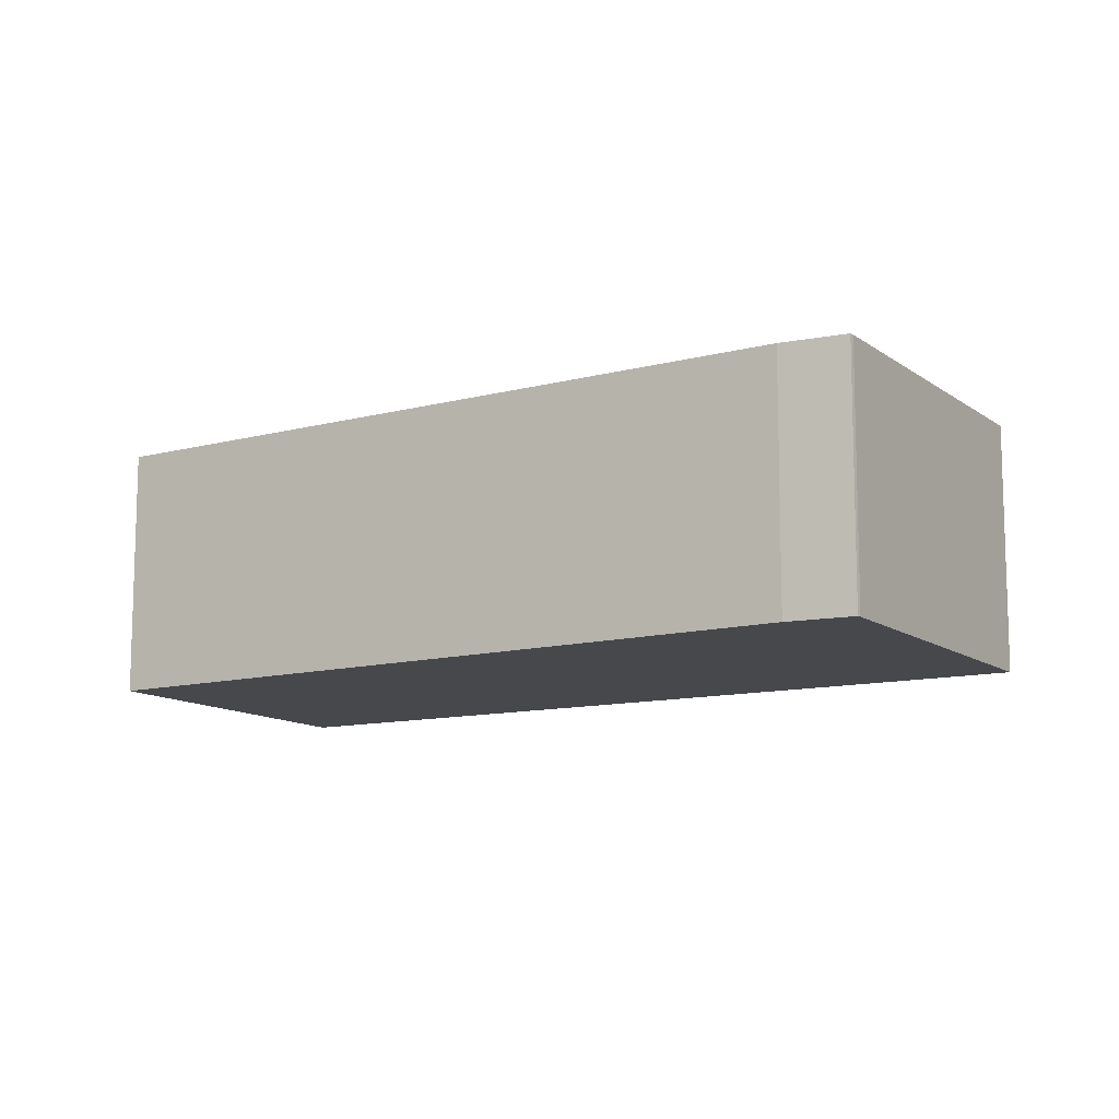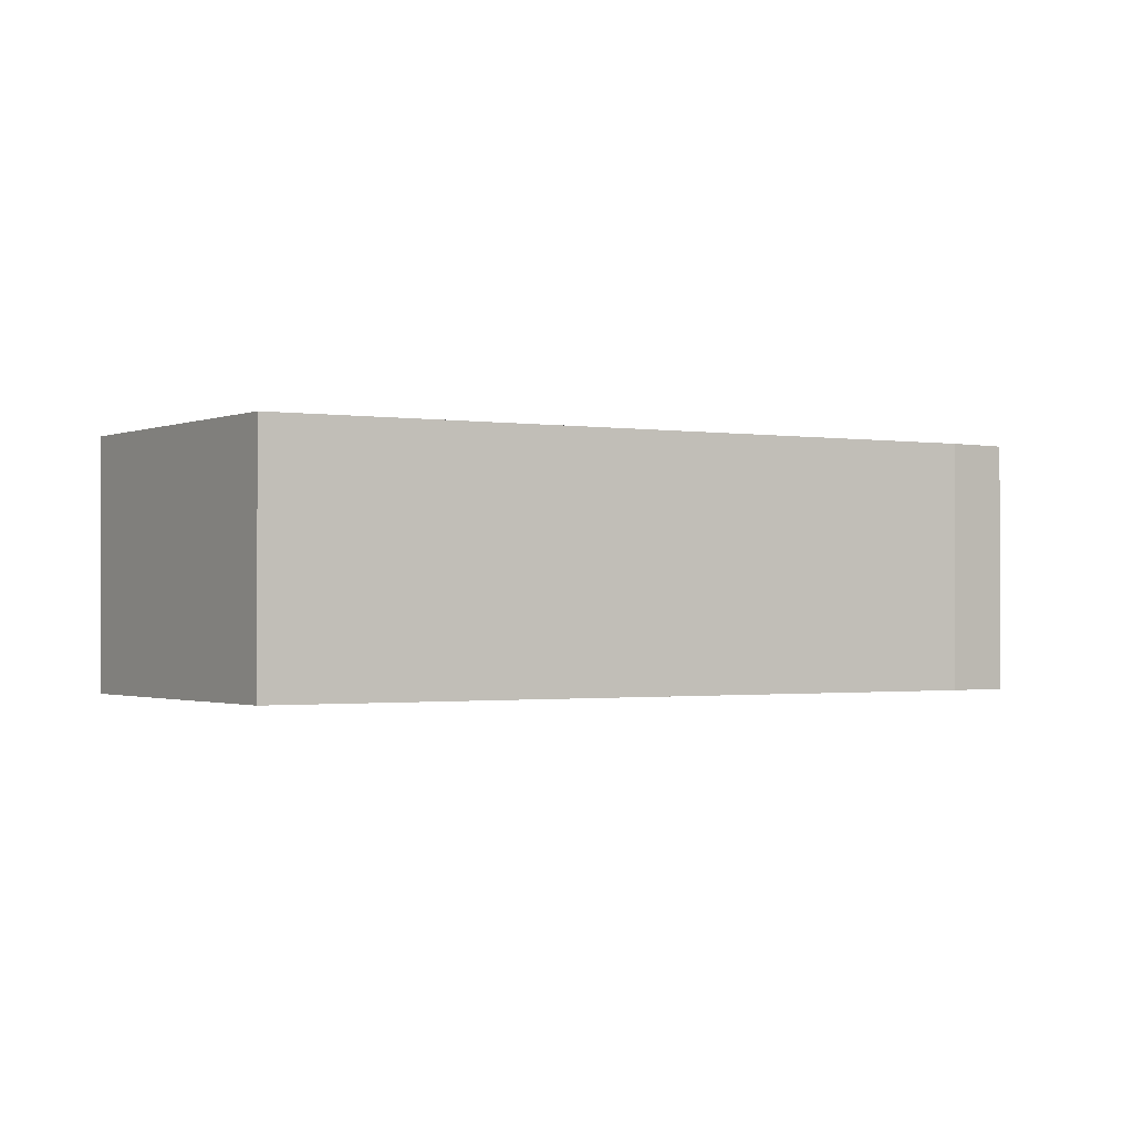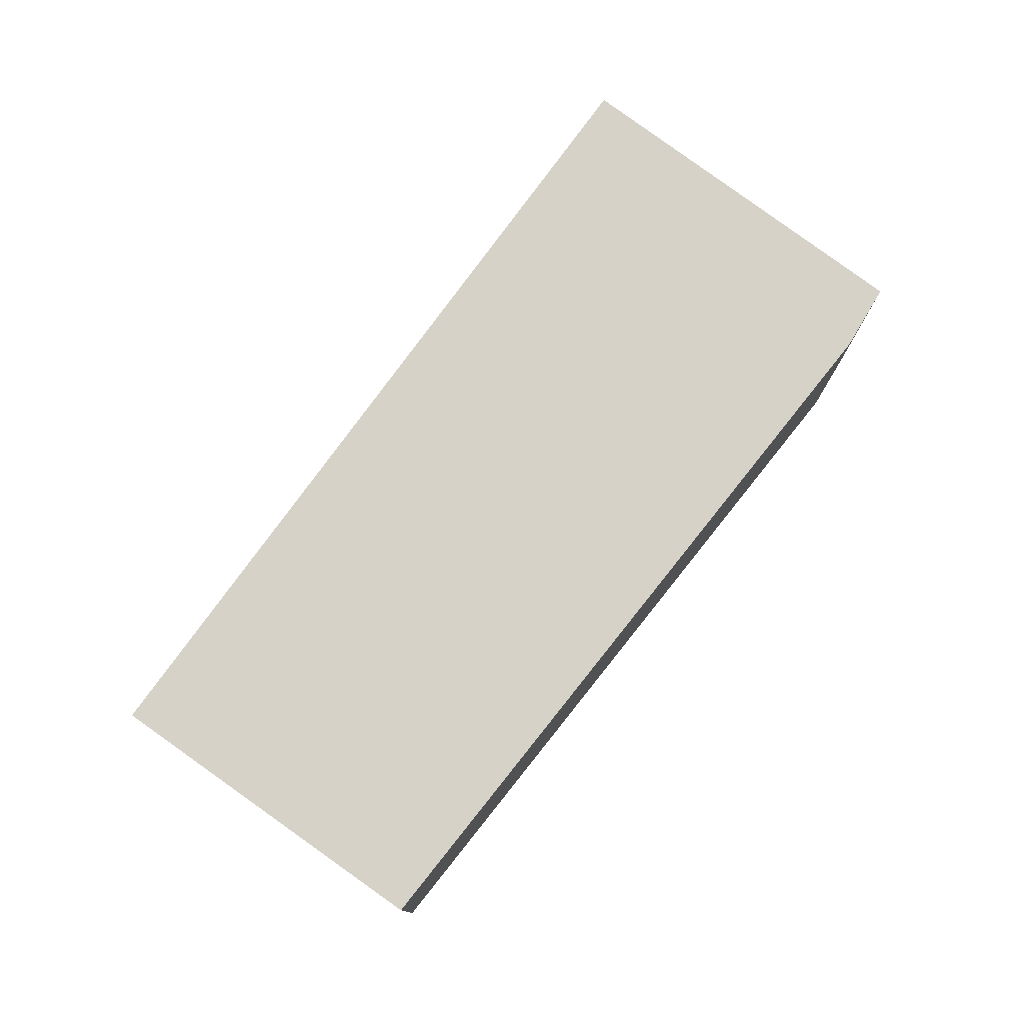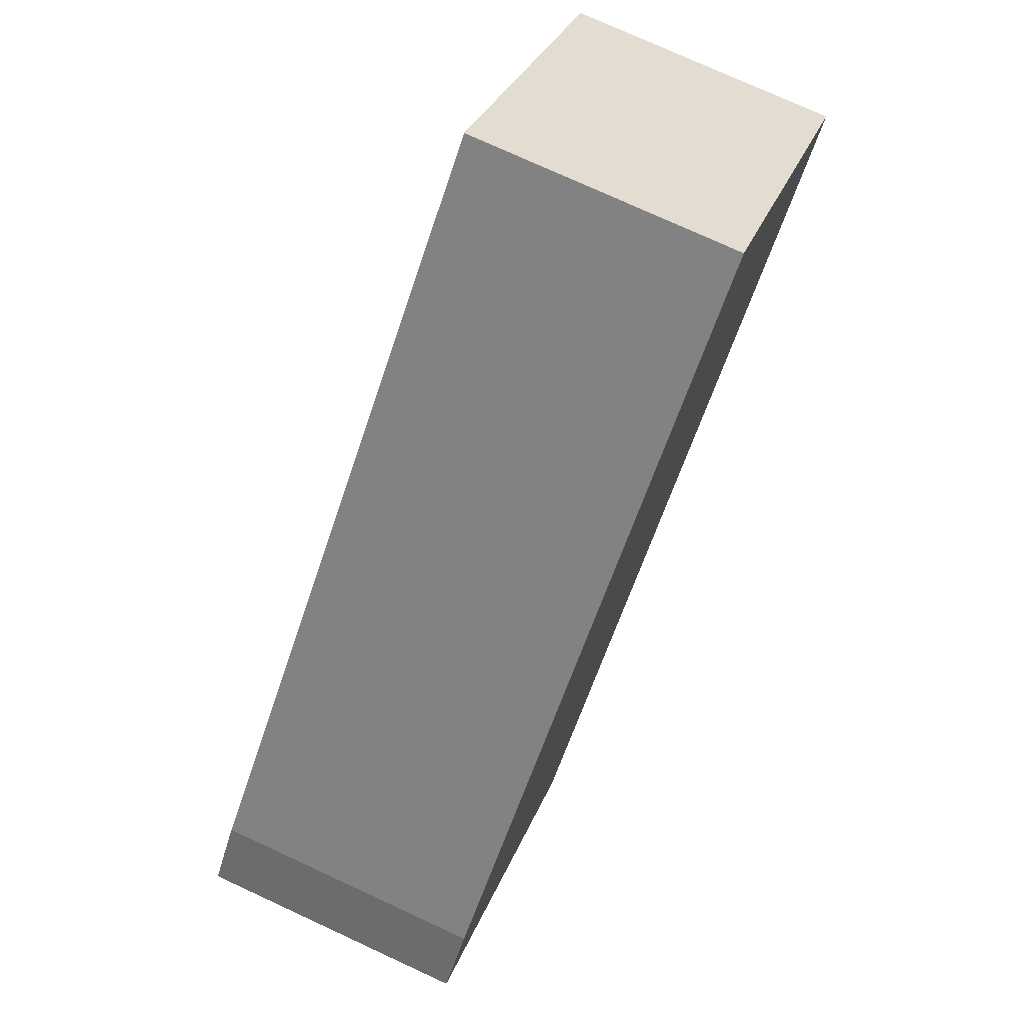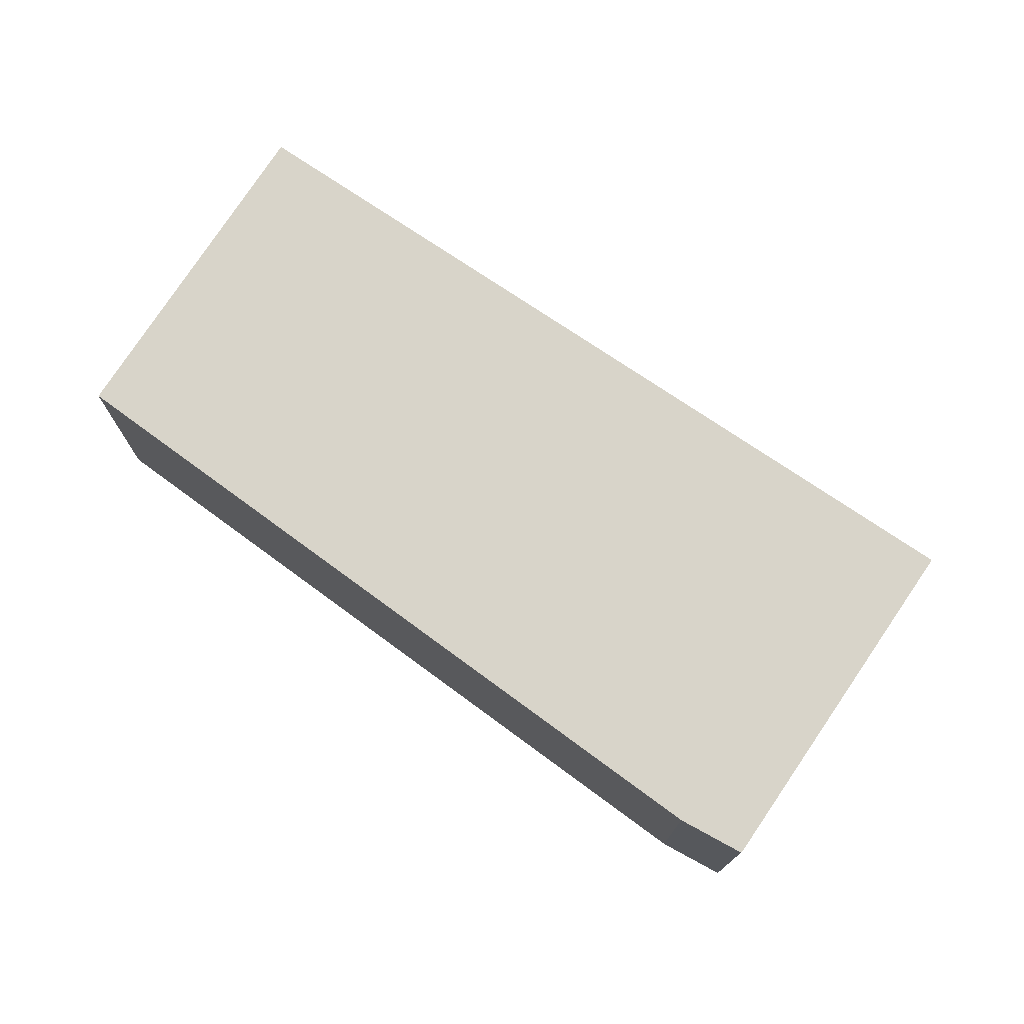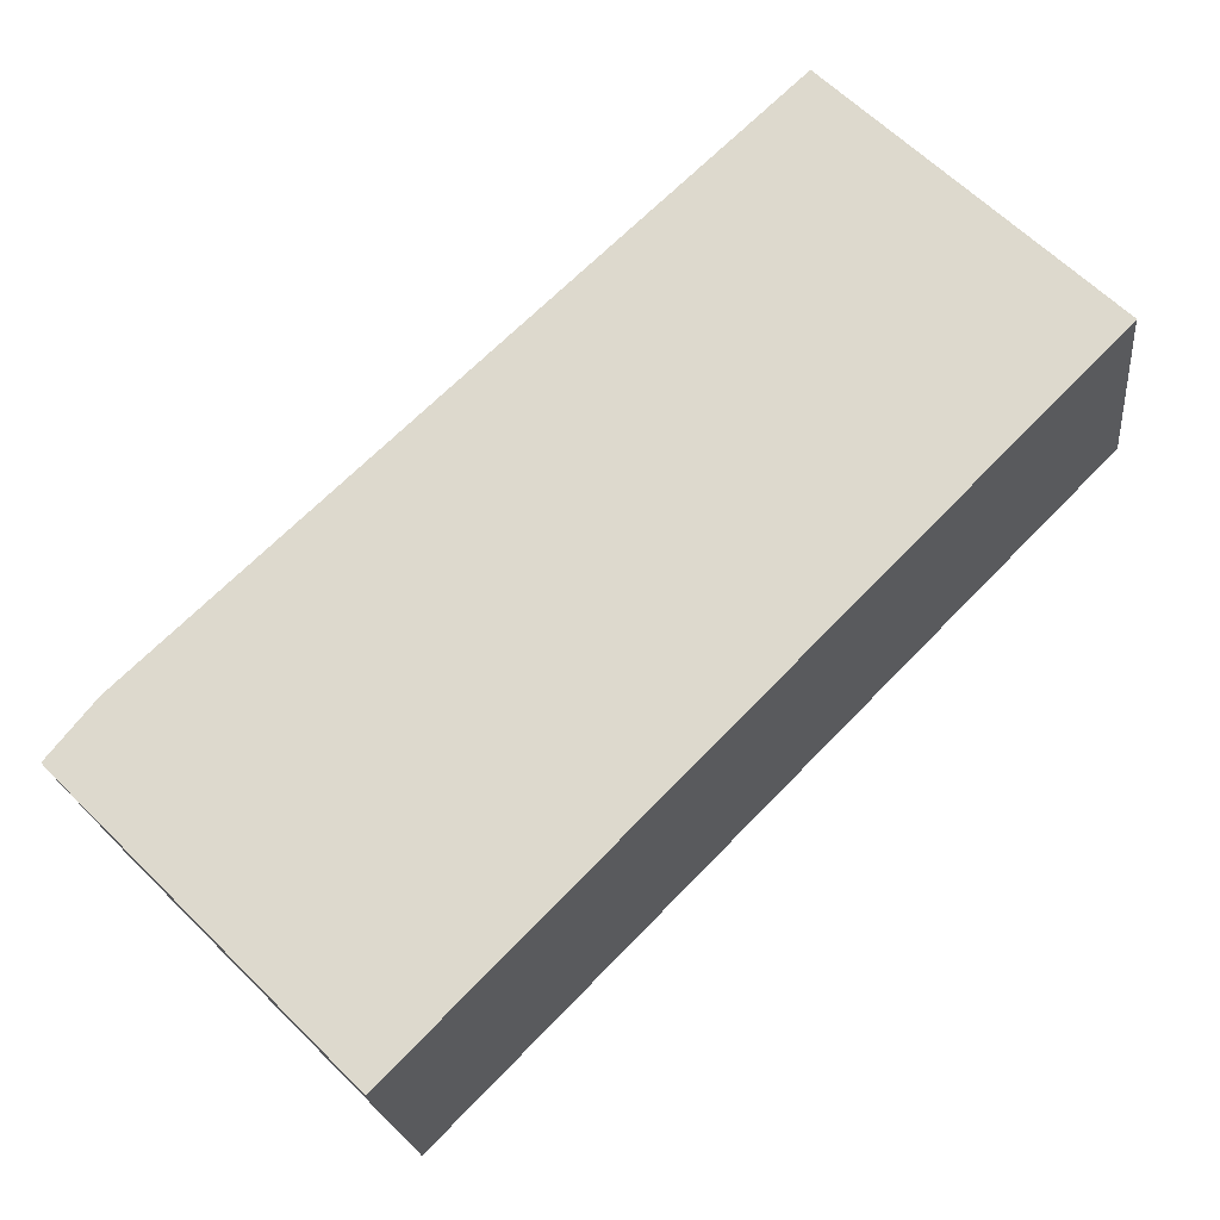
<metadata>
{"format":"obj","ext":"obj","renderer":"f3d","projection":"perspective","resolution":1024,"background":"white","views":[{"elev":-11.5,"azim":75.9,"up":"+Y"},{"elev":-1.1,"azim":12.5,"up":"+Y"},{"elev":78.6,"azim":-8.6,"up":"+Y"},{"elev":75.4,"azim":114.8,"up":"+Z"},{"elev":75.6,"azim":79.2,"up":"+Y"},{"elev":-20.6,"azim":-174.1,"up":"+Z"}]}
</metadata>
<code>
v  2.697 2.729 2.593
v  2.212 2.729 -2.231
v  0 2.729 1.671e-16
v  5.029 2.729 0.427
v  6.426 2.729 -6.48
v  8.443 2.729 -2.744
v  9.223 2.729 -3.672
v  8.782 2.729 -3.059
v  8.912 2.729 -3.217
v  9.254 2.729 -3.633
v  0 0 0
v  2.697 -1.588e-16 2.593
v  5.029 -2.615e-17 0.427
v  8.443 1.68e-16 -2.744
v  8.782 1.873e-16 -3.059
v  9.254 2.225e-16 -3.633
v  8.912 1.97e-16 -3.217
v  9.223 2.248e-16 -3.672
v  6.426 3.968e-16 -6.48
v  2.212 1.366e-16 -2.231
g defaultobject
f 1 2 3
f 2 1 4
f 2 4 5
f 5 4 6
f 5 6 7
f 7 6 8
f 7 8 9
f 7 9 10
f 11 1 3
f 1 11 12
f 12 4 1
f 4 12 13
f 4 13 6
f 6 13 14
f 6 14 8
f 8 14 15
f 15 9 8
f 9 15 10
f 10 15 16
f 16 15 17
f 16 7 10
f 7 16 18
f 18 5 7
f 5 18 19
f 2 11 3
f 11 2 20
f 20 2 5
f 20 5 19
f 17 18 16
f 18 17 19
f 19 17 15
f 19 15 14
f 19 14 13
f 19 13 20
f 20 13 12
f 20 12 11

</code>
